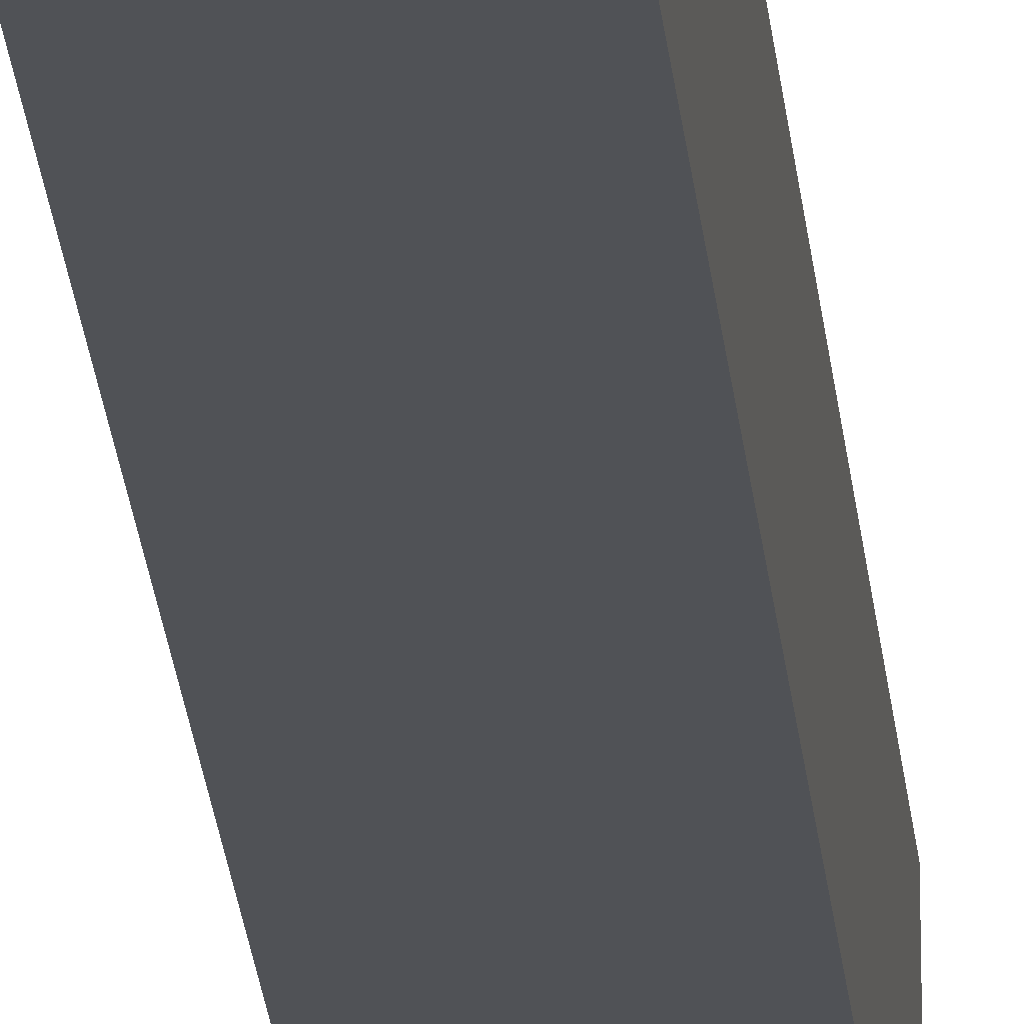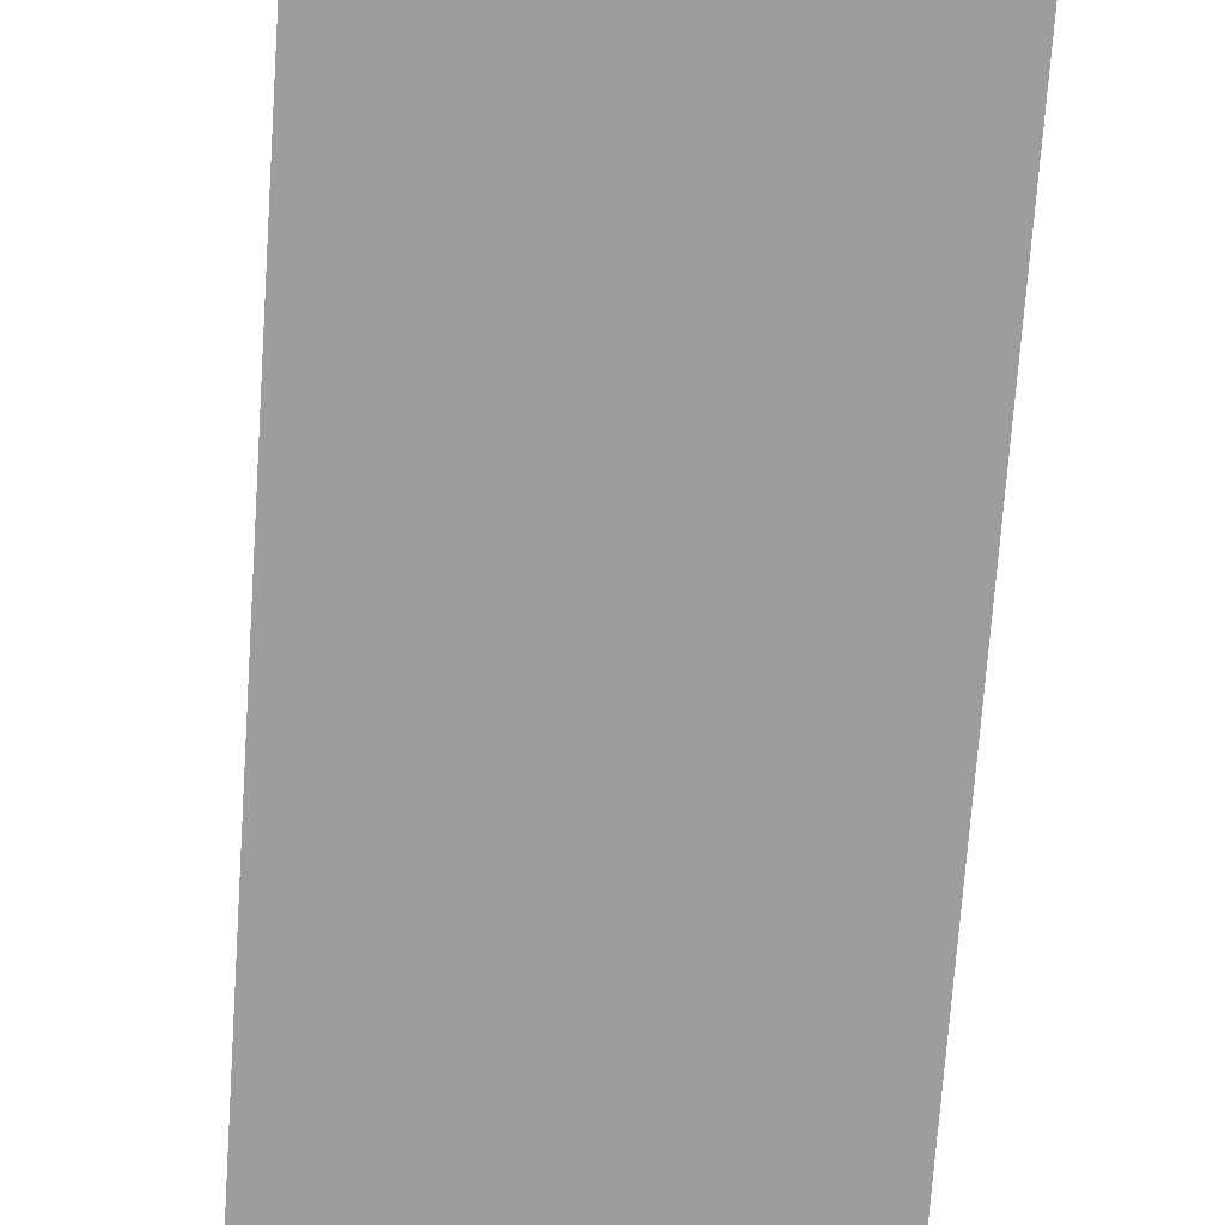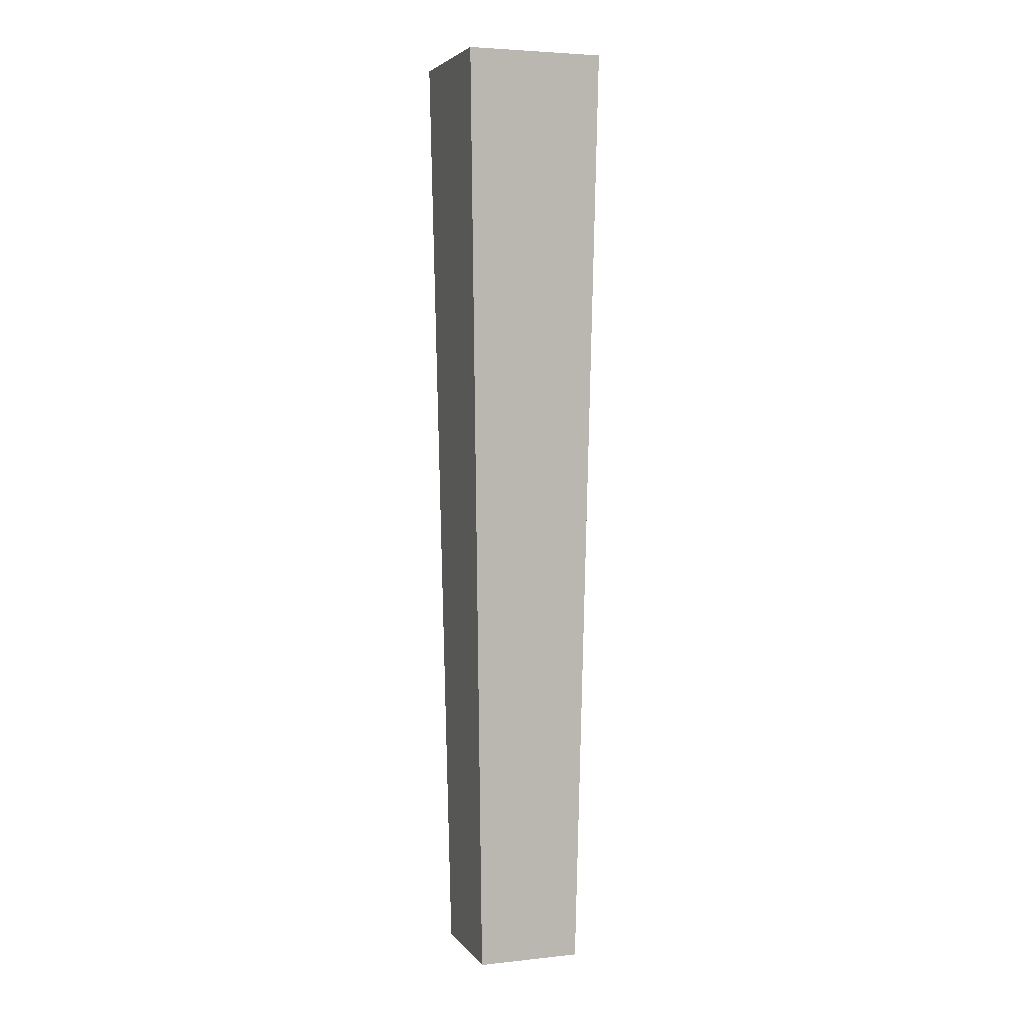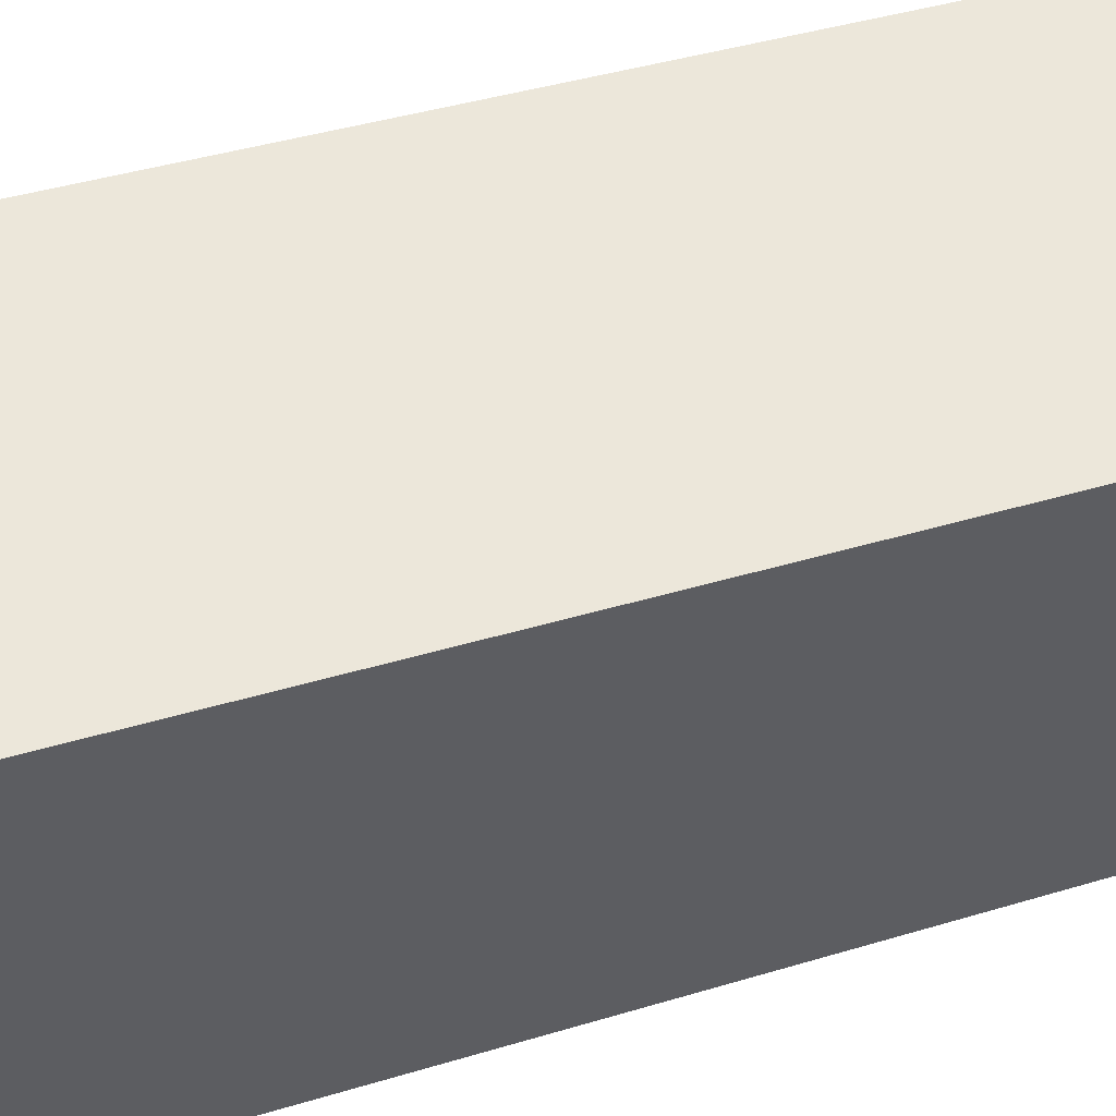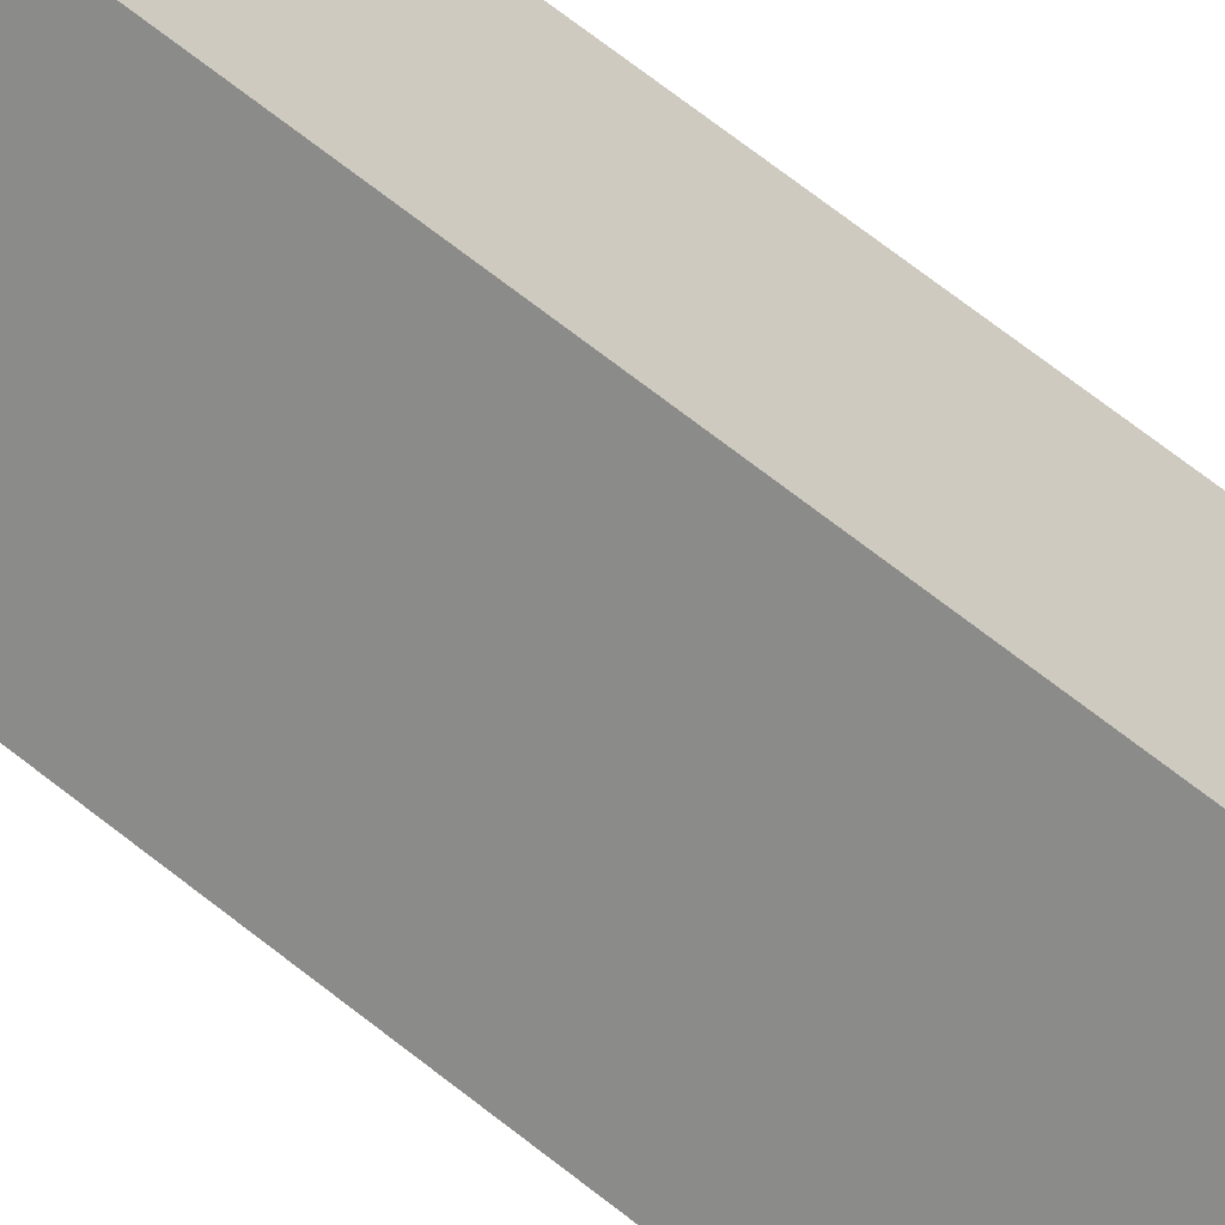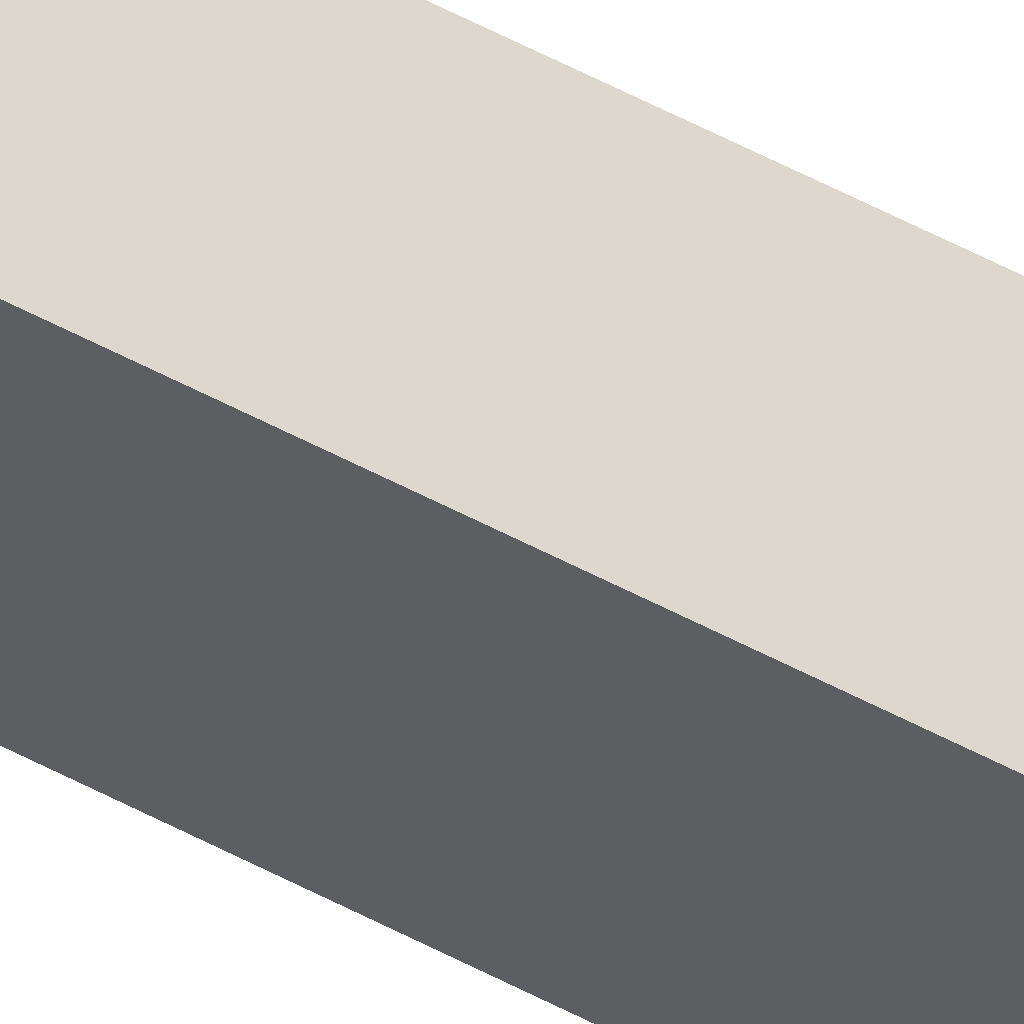
<metadata>
{"format":"obj","ext":"obj","renderer":"f3d","projection":"perspective","resolution":1024,"background":"white","views":[{"elev":-19.8,"azim":4.3,"up":"+Z"},{"elev":-71.7,"azim":176.0,"up":"+Z"},{"elev":4.2,"azim":160.9,"up":"+Y"},{"elev":52.2,"azim":-107.1,"up":"+Z"},{"elev":-63.1,"azim":50.4,"up":"+Z"},{"elev":-36.8,"azim":52.2,"up":"+Z"}]}
</metadata>
<code>
v -0.09533 -0.2587 0.09985
v -0.126 1.463 0.132
v 0.126 1.463 0.132
v 0.09533 -0.2587 0.09985
v -0.126 1.463 0.132
v -0.126 1.463 -0.132
v 0.126 1.463 -0.132
v 0.126 1.463 0.132
v -0.126 1.463 -0.132
v -0.09533 -0.2587 -0.09985
v 0.09533 -0.2587 -0.09985
v 0.126 1.463 -0.132
v 0.09533 -0.2587 0.09985
v 0.126 1.463 0.132
v 0.126 1.463 -0.132
v 0.09533 -0.2587 -0.09985
v -0.09533 -0.2587 -0.09985
v -0.126 1.463 -0.132
v -0.126 1.463 0.132
v -0.09533 -0.2587 0.09985
g Fence1_pole_(2)_1074_171
f 1 3 2
f 1 4 3
f 5 7 6
f 5 8 7
f 9 11 10
f 9 12 11
f 13 15 14
f 13 16 15
f 17 19 18
f 17 20 19

</code>
